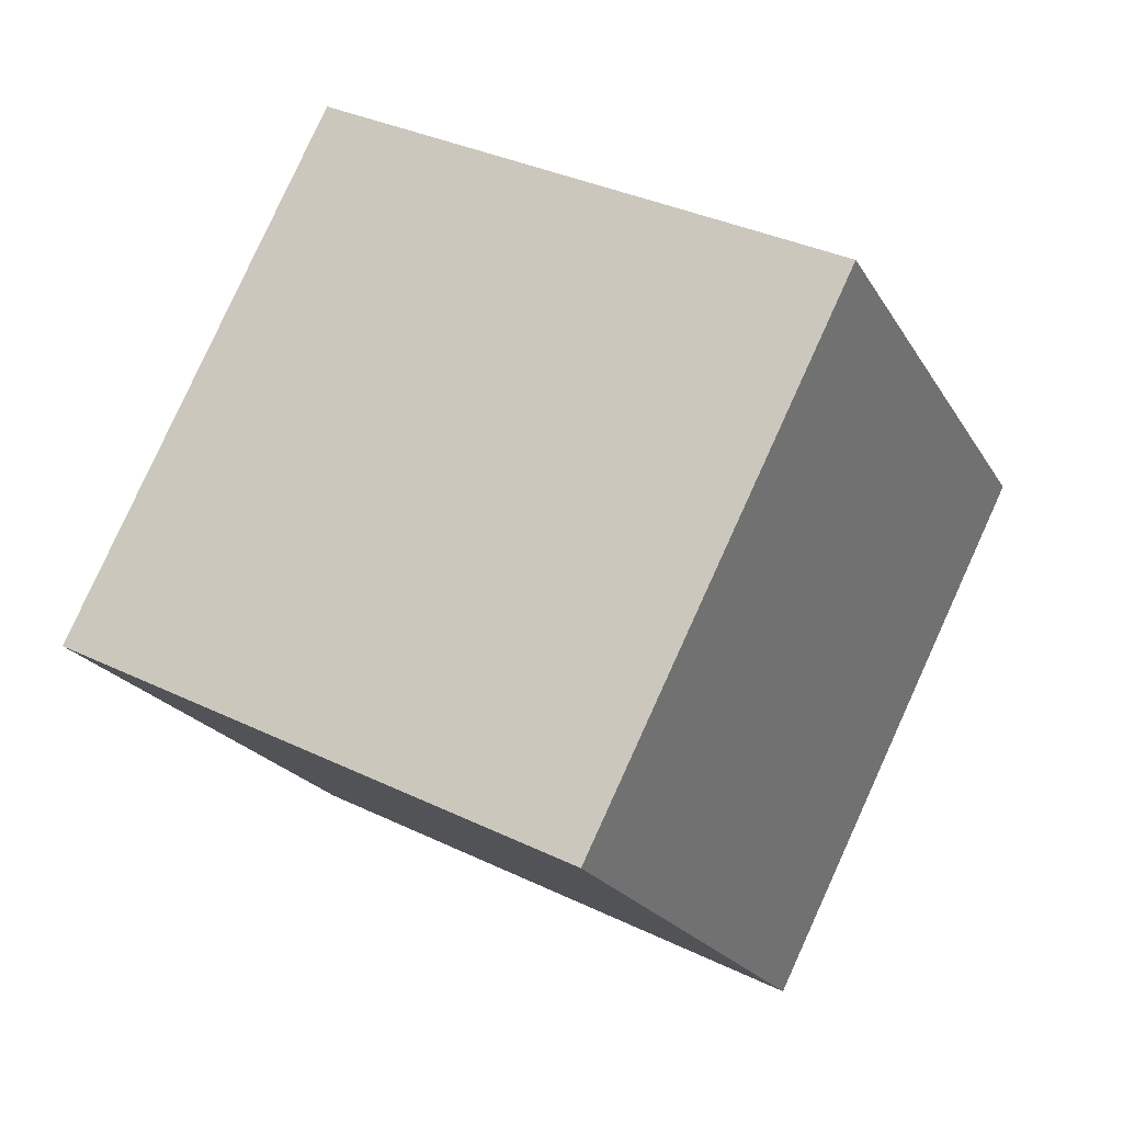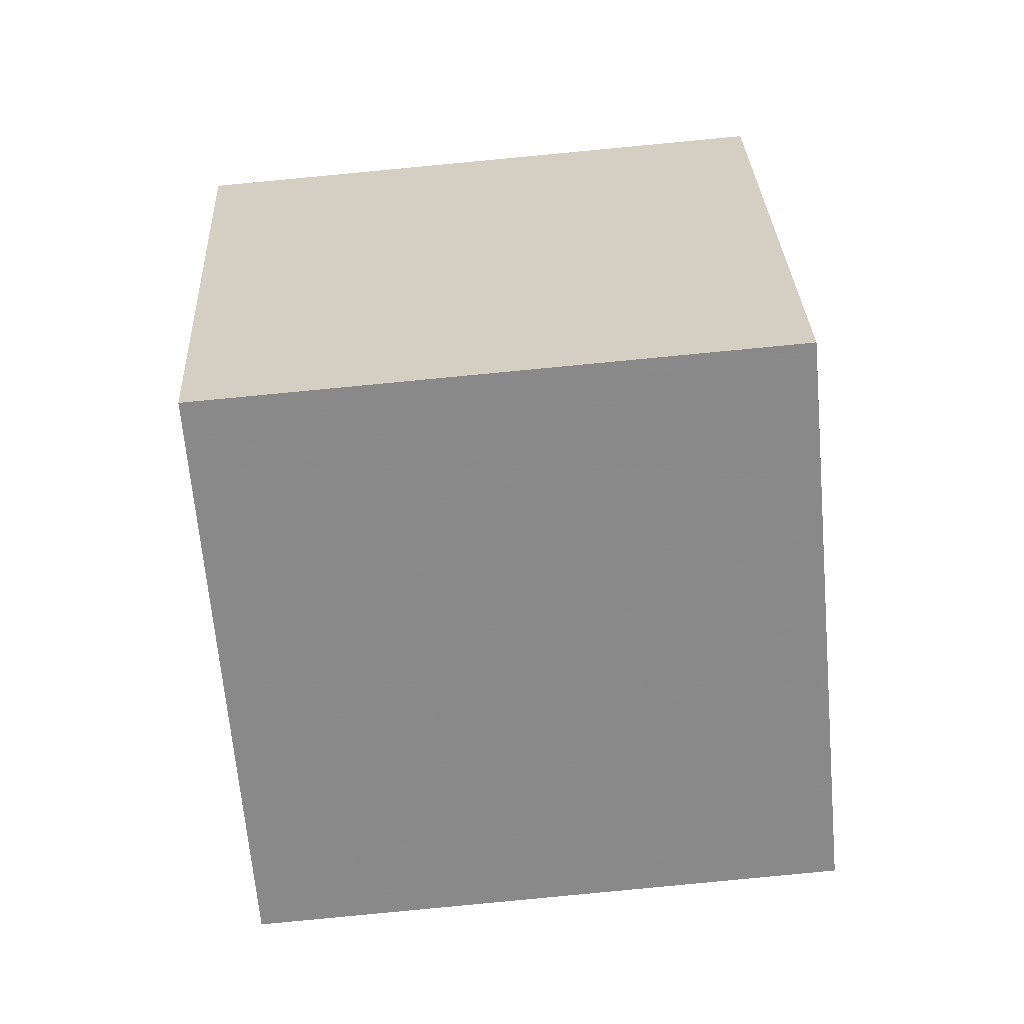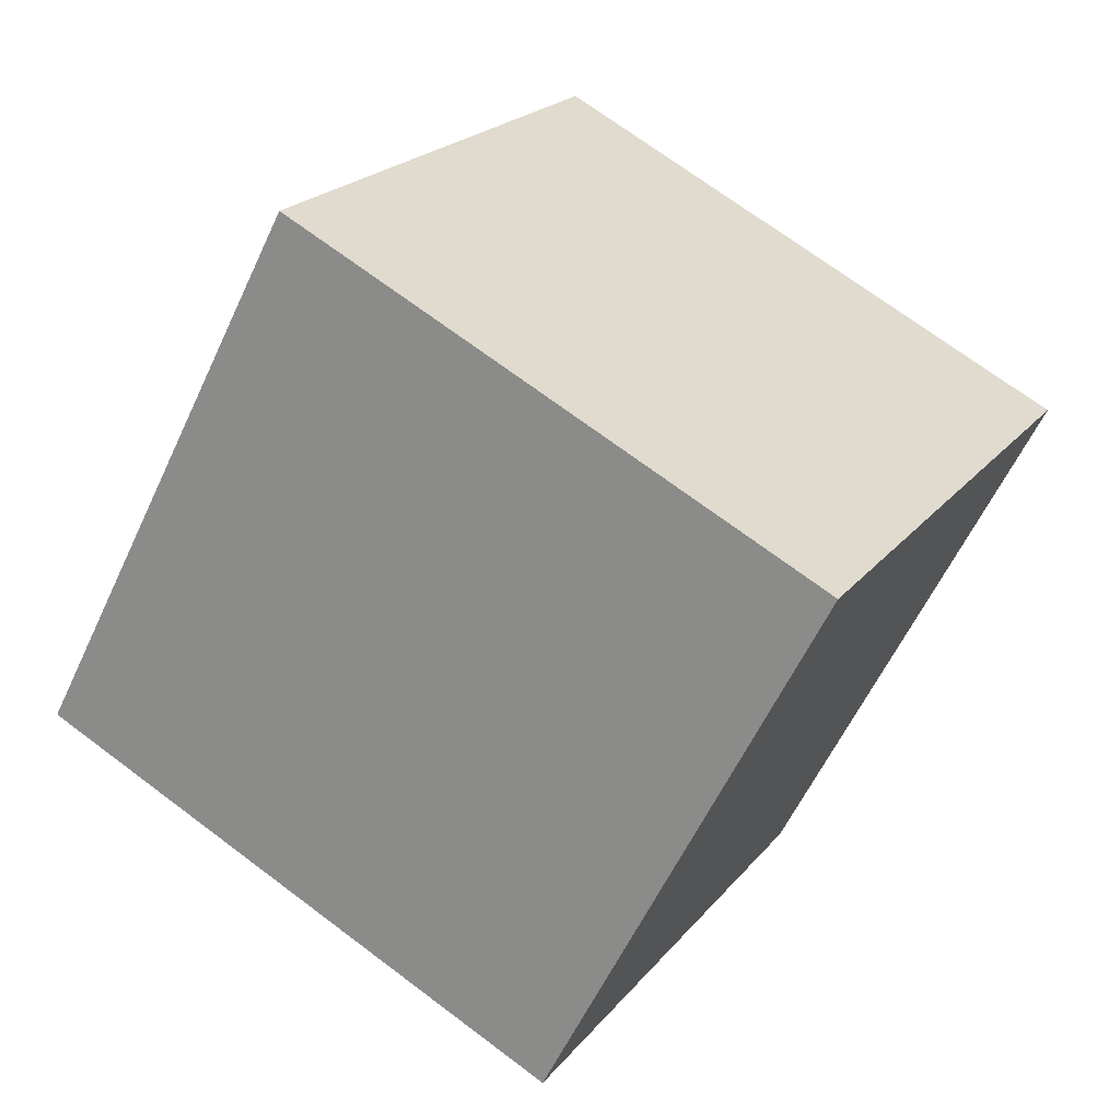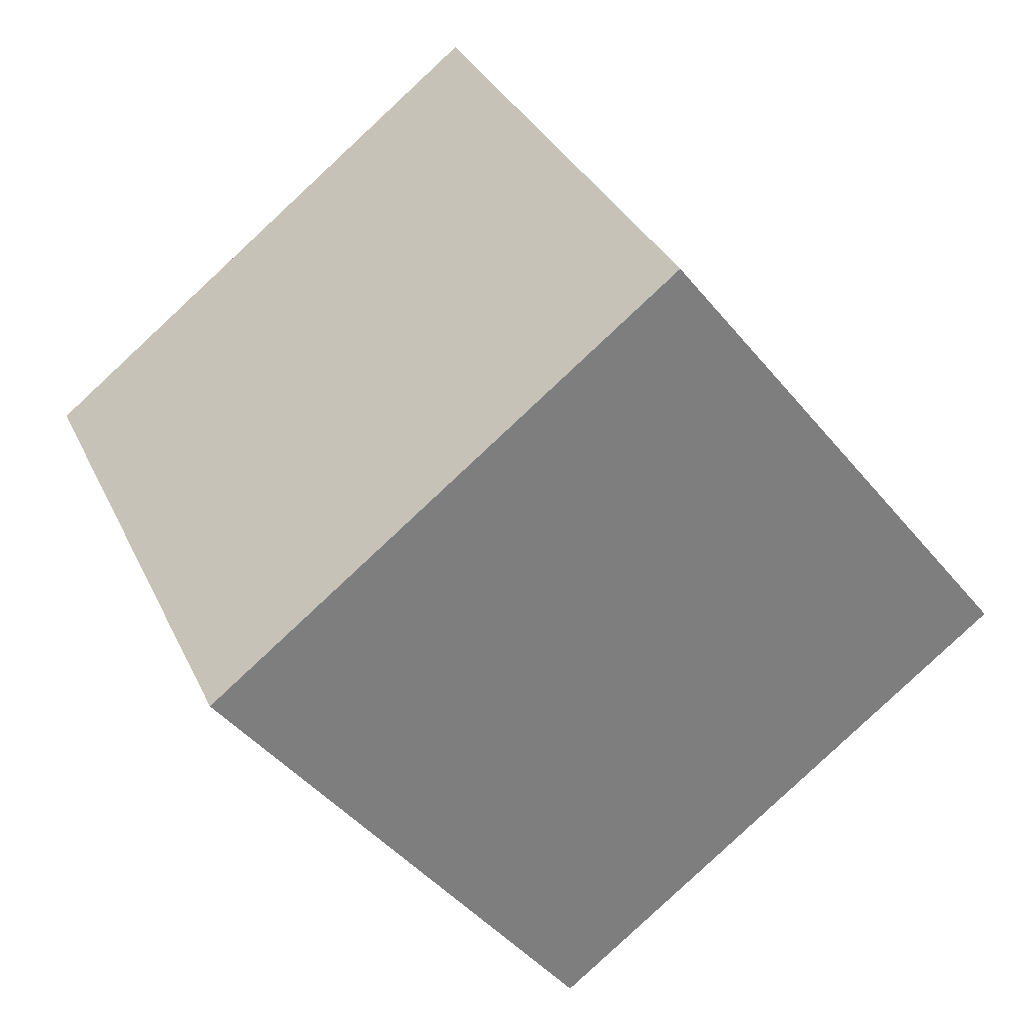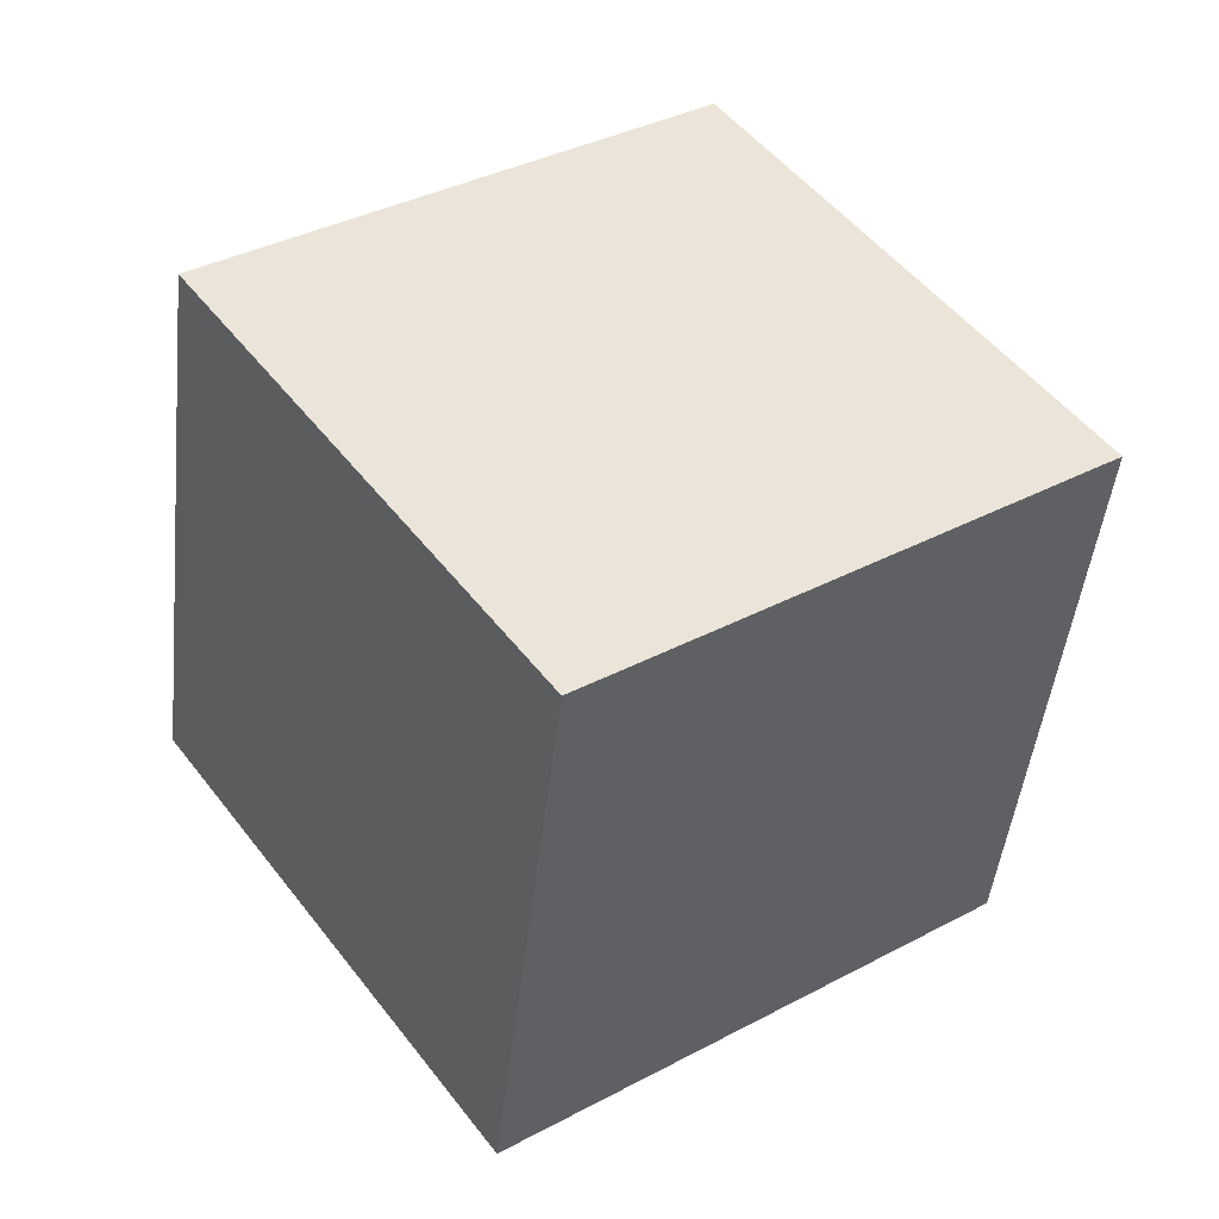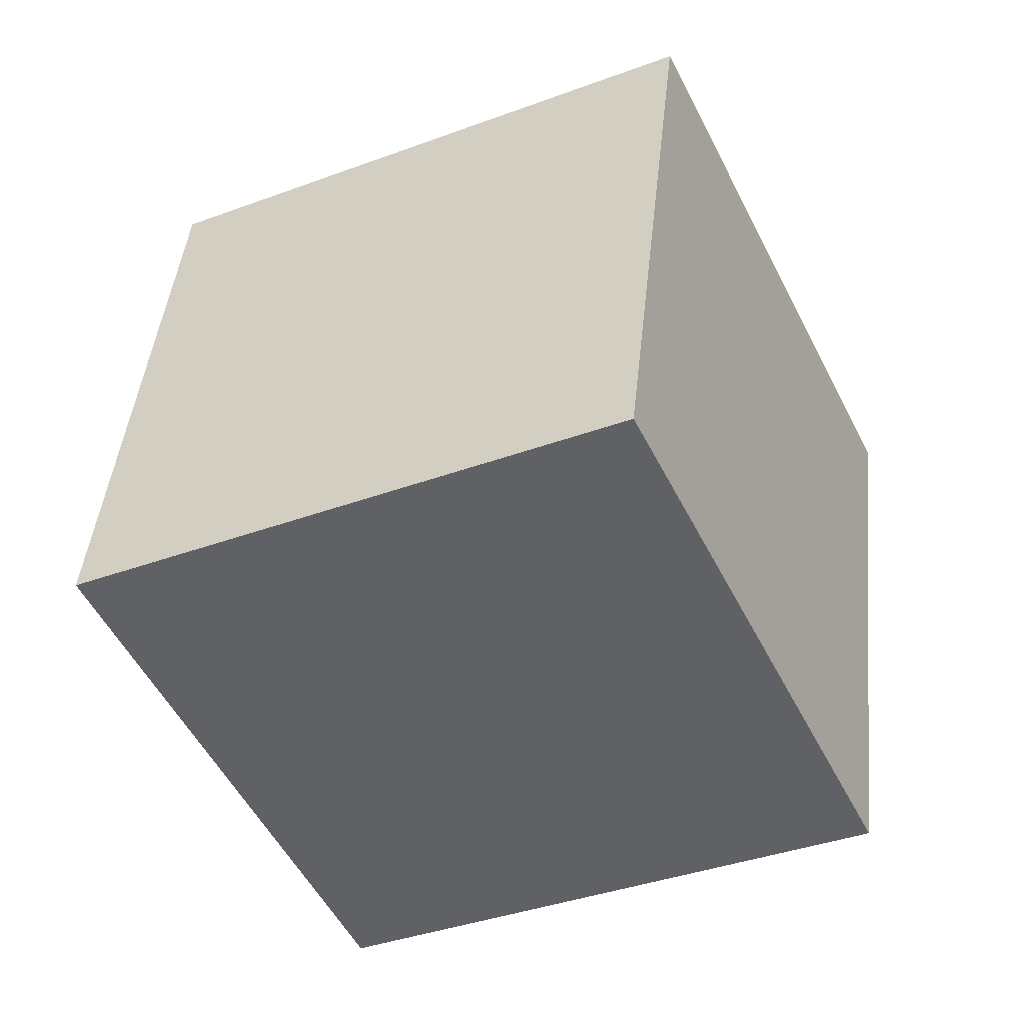
<metadata>
{"format":"obj","ext":"obj","renderer":"f3d","projection":"perspective","resolution":1024,"background":"white","views":[{"elev":52.8,"azim":-142.5,"up":"+Y"},{"elev":0.7,"azim":169.8,"up":"+Z"},{"elev":-63.1,"azim":55.1,"up":"+Z"},{"elev":-75.4,"azim":-147.6,"up":"+Z"},{"elev":17.1,"azim":150.9,"up":"+Y"},{"elev":48.0,"azim":-94.6,"up":"+Z"}]}
</metadata>
<code>
v 2.767 -12.78 -0.07951
v 3.964 -3.887 -4.492
v 4.394 -8.571 8.845
v 5.591 0.3222 4.432
v -7.027 -10.99 0.8633
v -5.83 -2.101 -3.549
v -5.4 -6.786 9.787
v -4.203 2.108 5.375
f 2 4 1
f 5 2 1
f 1 4 3
f 3 5 1
f 2 8 4
f 6 2 5
f 6 8 2
f 4 8 3
f 7 5 3
f 3 8 7
f 7 6 5
f 8 6 7

</code>
